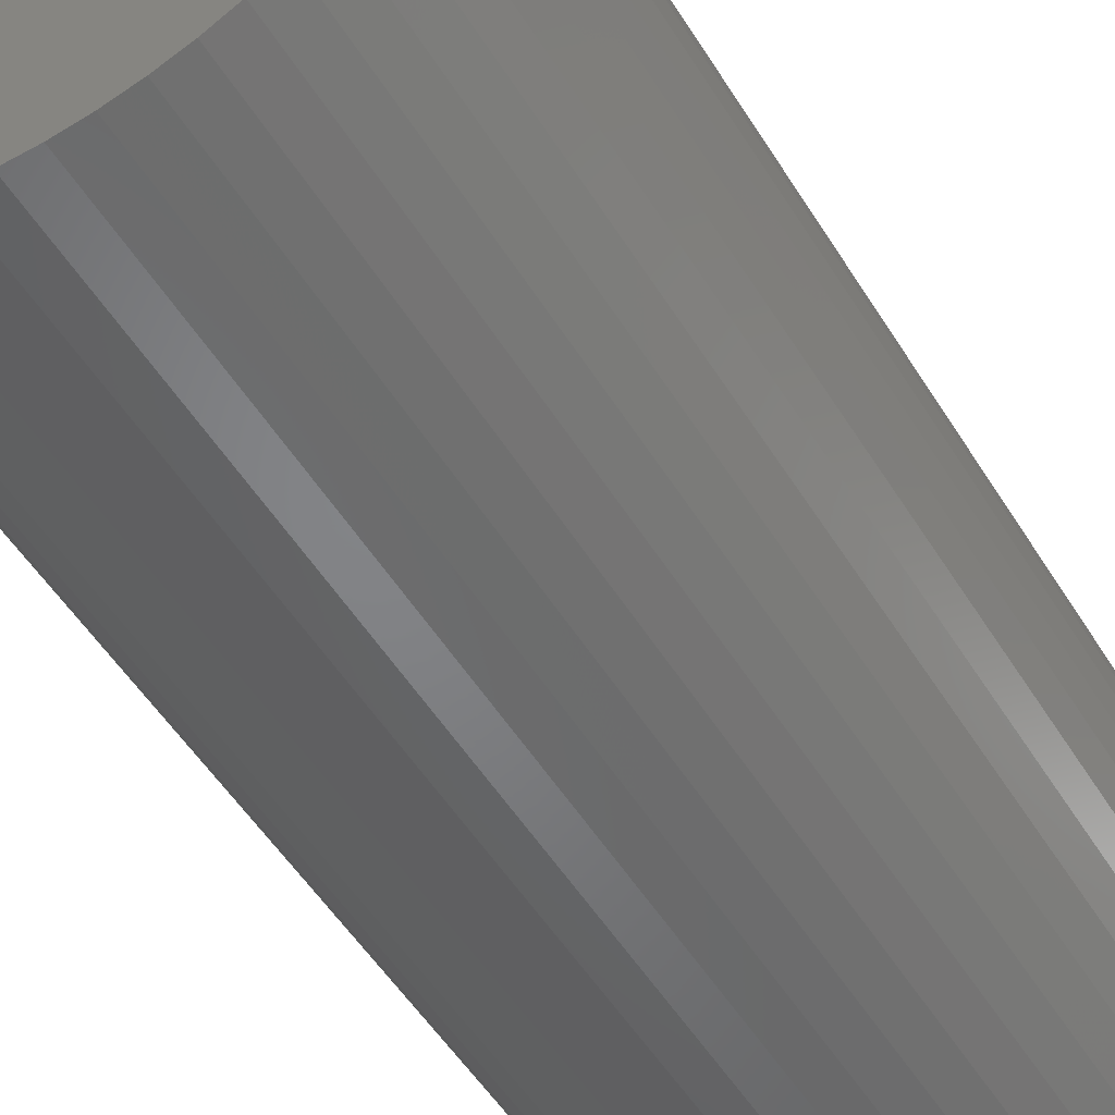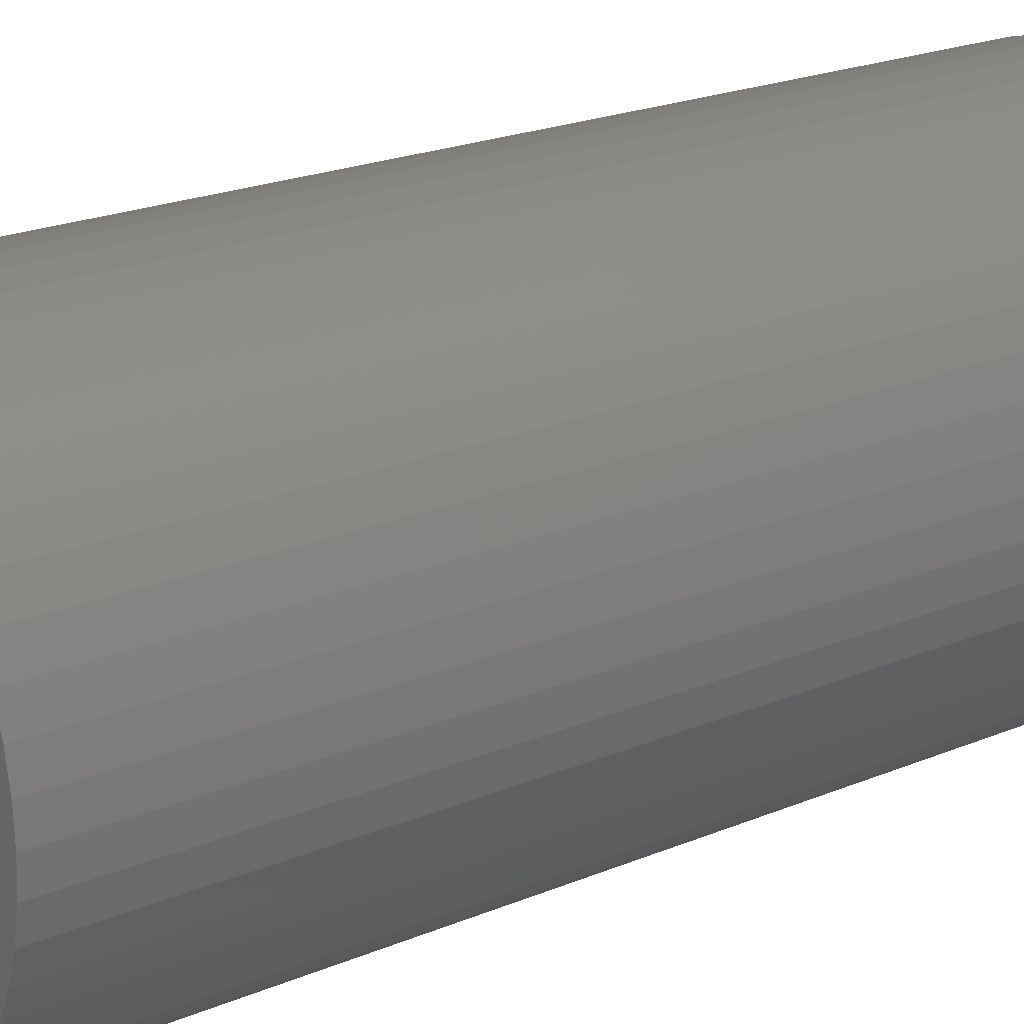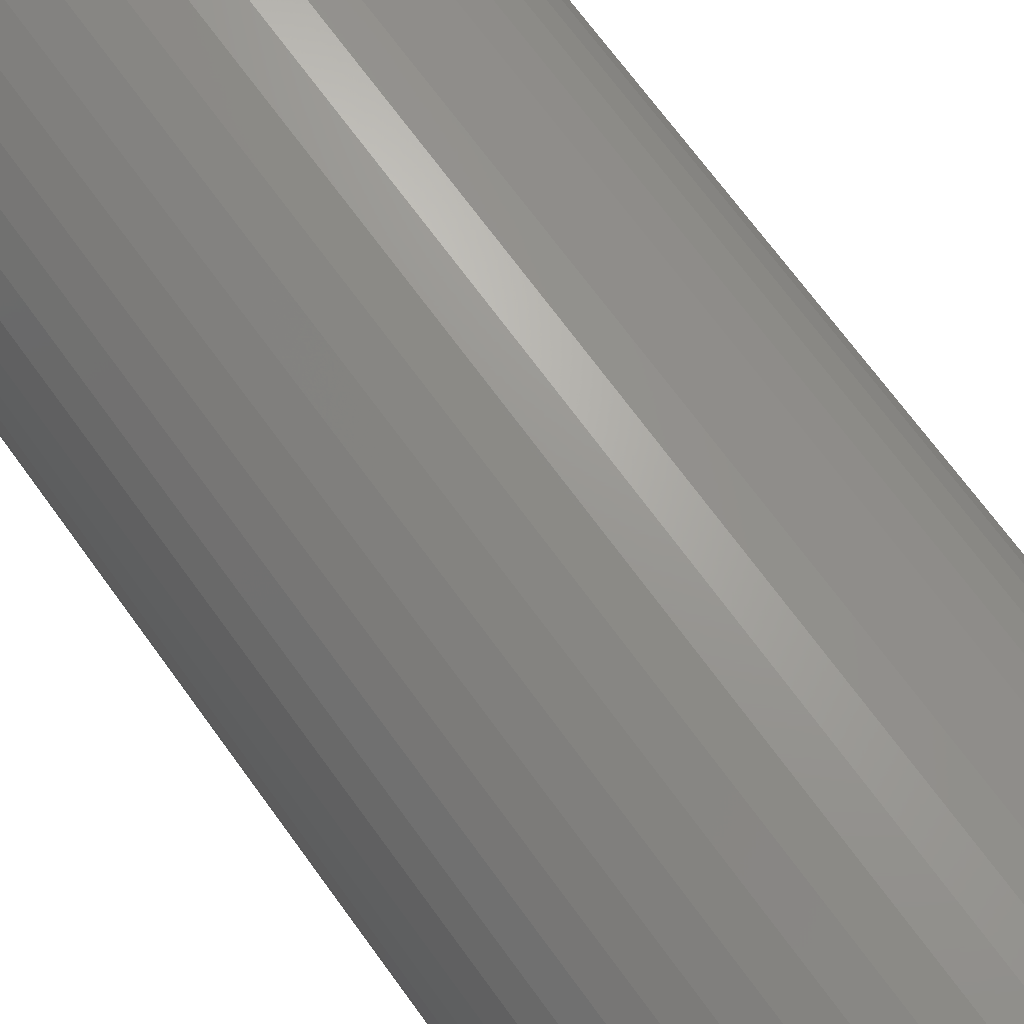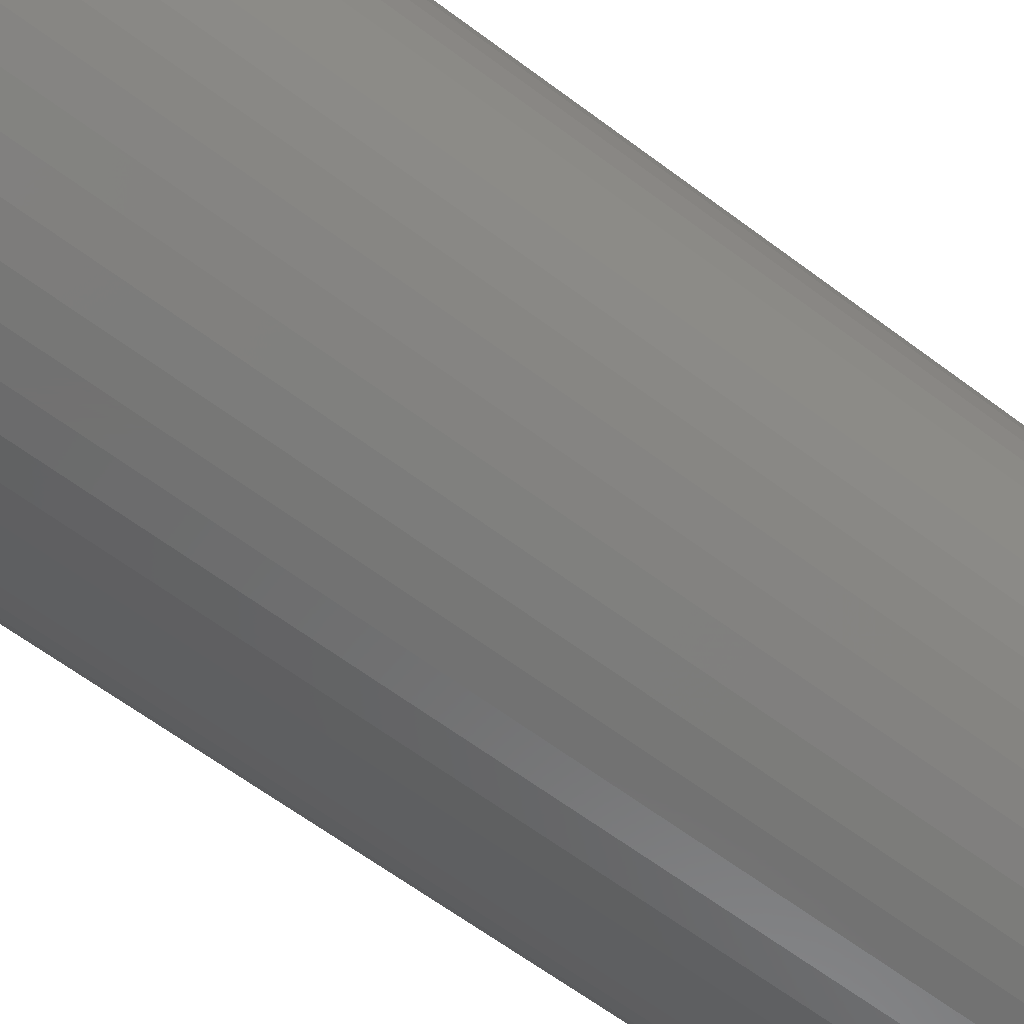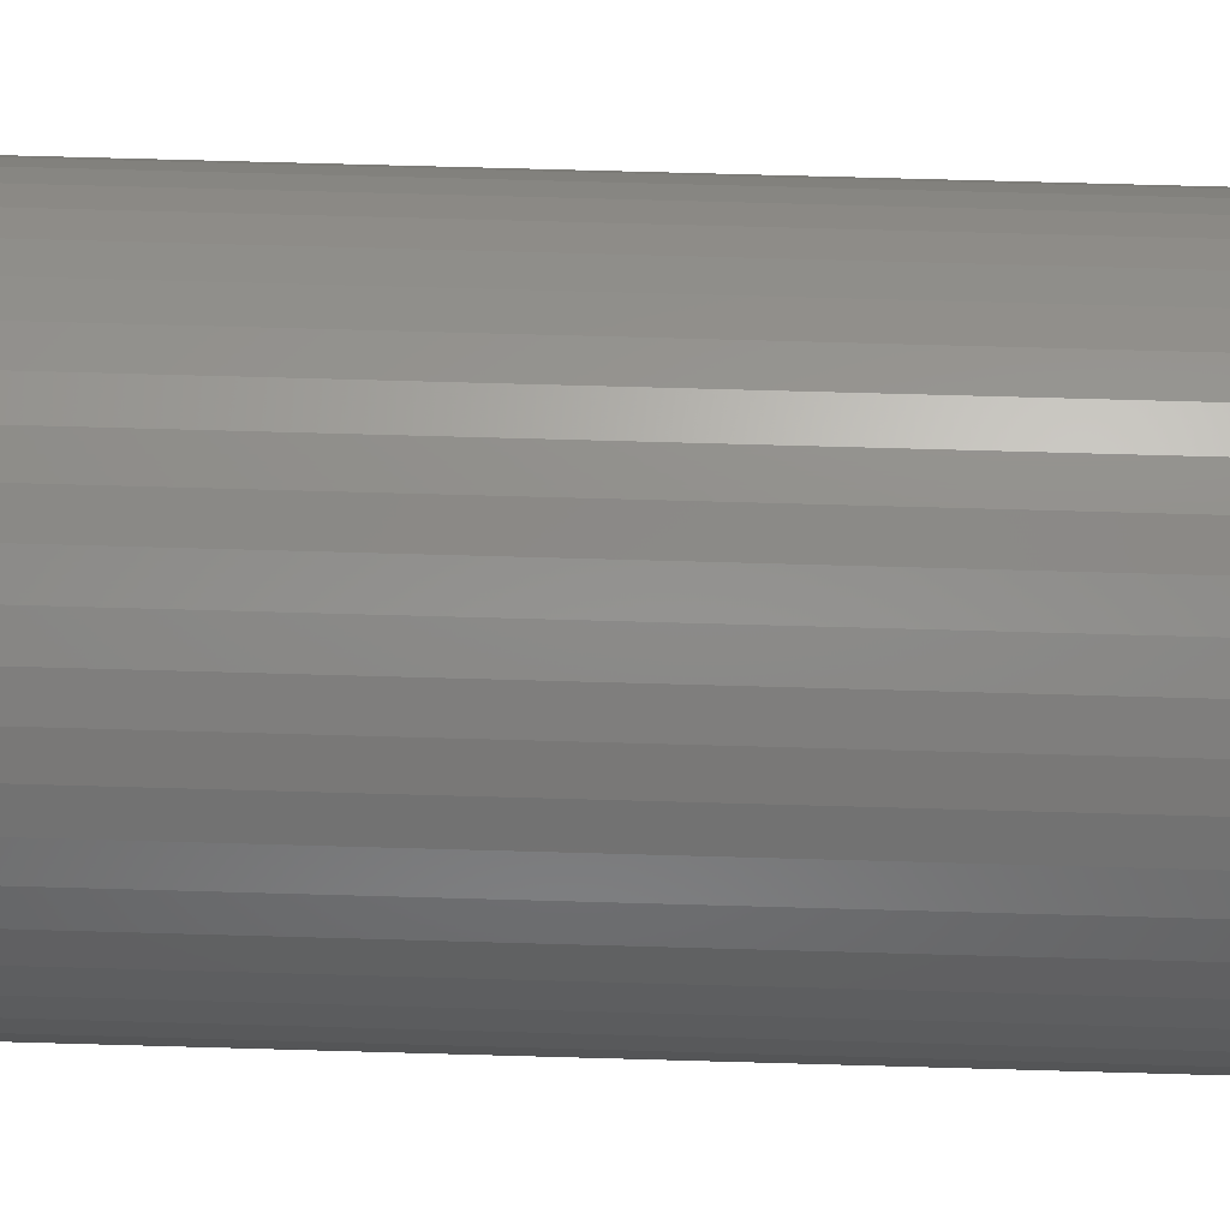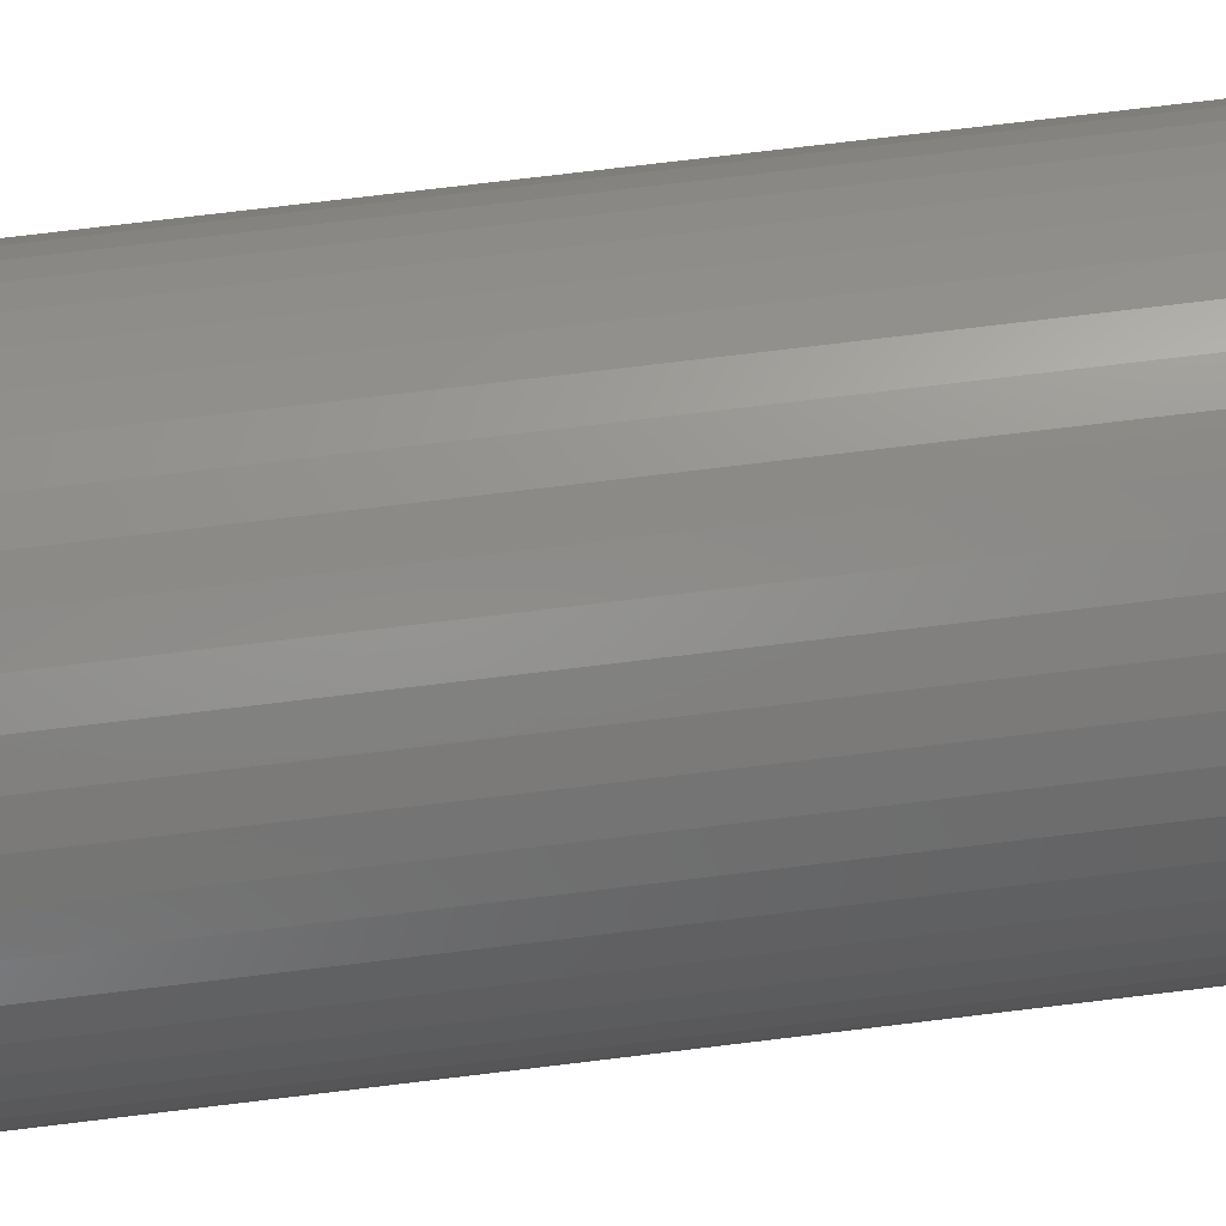
<metadata>
{"format":"stl","ext":"stl","renderer":"f3d","projection":"perspective","resolution":1024,"background":"white","views":[{"elev":-51.7,"azim":30.8,"up":"+Y"},{"elev":21.0,"azim":-127.2,"up":"+Y"},{"elev":70.2,"azim":-36.0,"up":"+Y"},{"elev":-63.7,"azim":-127.1,"up":"+Y"},{"elev":72.7,"azim":91.6,"up":"+Y"},{"elev":77.8,"azim":-96.8,"up":"+Y"}]}
</metadata>
<code>
# stl→obj: 200 verts, 400 faces
v 17 0 36
v 16.87 2.131 -36
v 16.87 2.131 36
v 17 0 -36
v -17 0 -36
v -16.87 2.131 36
v -16.87 2.131 -36
v -17 0 36
v 1.067 16.97 -36
v -1.067 16.97 36
v 1.067 16.97 36
v -1.067 16.97 -36
v -1.067 -16.97 -36
v 1.067 -16.97 36
v -1.067 -16.97 36
v 1.067 -16.97 -36
v 12.39 11.64 -36
v 10.84 13.1 36
v 12.39 11.64 36
v 10.84 13.1 -36
v -10.84 13.1 -36
v -12.39 11.64 36
v -10.84 13.1 36
v -12.39 11.64 -36
v -5.253 16.17 -36
v -7.238 15.38 36
v -5.253 16.17 36
v -7.238 15.38 -36
v 15.81 6.258 36
v 14.9 8.19 -36
v 14.9 8.19 36
v 15.81 6.258 -36
v 7.238 15.38 -36
v 5.253 16.17 36
v 7.238 15.38 36
v 5.253 16.17 -36
v 3.185 16.7 36
v 3.185 16.7 -36
v 9.109 14.35 -36
v 9.109 14.35 36
v -15.81 6.258 -36
v -14.9 8.19 36
v -14.9 8.19 -36
v -15.81 6.258 36
v 4 0 36
v 3.968 0.5013 36
v 16.47 4.228 36
v 16.87 -2.131 36
v 3.874 0.9948 36
v 3.968 -0.5013 36
v 3.719 1.472 36
v 16.47 -4.228 36
v 3.505 1.927 36
v 13.75 9.992 36
v 3.874 -0.9948 36
v 3.236 2.351 36
v 15.81 -6.258 36
v 2.916 2.738 36
v 3.719 -1.472 36
v 2.55 3.082 36
v 14.9 -8.19 36
v 2.143 3.377 36
v 3.505 -1.927 36
v 1.703 3.619 36
v 13.75 -9.992 36
v 3.236 -2.351 36
v 1.236 3.804 36
v 0.7495 3.929 36
v 0.2512 3.992 36
v -0.2512 3.992 36
v -0.7495 3.929 36
v -3.185 16.7 36
v -1.236 3.804 36
v -1.703 3.619 36
v -2.143 3.377 36
v -9.109 14.35 36
v -2.55 3.082 36
v -2.916 2.738 36
v -3.236 2.351 36
v -13.75 9.992 36
v 12.39 -11.64 36
v 2.916 -2.738 36
v 10.84 -13.1 36
v 2.55 -3.082 36
v 9.109 -14.35 36
v 2.143 -3.377 36
v 7.238 -15.38 36
v 1.703 -3.619 36
v 5.253 -16.17 36
v 1.236 -3.804 36
v 3.185 -16.7 36
v 0.7495 -3.929 36
v 0.2512 -3.992 36
v -0.2512 -3.992 36
v -0.7495 -3.929 36
v -3.185 -16.7 36
v -1.236 -3.804 36
v -5.253 -16.17 36
v -1.703 -3.619 36
v -7.238 -15.38 36
v -2.143 -3.377 36
v -9.109 -14.35 36
v -2.55 -3.082 36
v -10.84 -13.1 36
v -2.916 -2.738 36
v -12.39 -11.64 36
v -3.236 -2.351 36
v -13.75 -9.992 36
v -3.505 -1.927 36
v -14.9 -8.19 36
v -3.719 -1.472 36
v -15.81 -6.258 36
v -3.874 -0.9948 36
v -16.47 -4.228 36
v -3.968 -0.5013 36
v -16.87 -2.131 36
v -4 0 36
v -3.505 1.927 36
v -3.719 1.472 36
v -3.874 0.9948 36
v -16.47 4.228 36
v -3.968 0.5013 36
v -3.185 16.7 -36
v 4 0 -36
v 16.87 -2.131 -36
v 3.968 -0.5013 -36
v 16.47 -4.228 -36
v 3.874 -0.9948 -36
v 15.81 -6.258 -36
v 3.968 0.5013 -36
v 3.719 -1.472 -36
v 14.9 -8.19 -36
v 16.47 4.228 -36
v 3.505 -1.927 -36
v 13.75 -9.992 -36
v 3.874 0.9948 -36
v 3.236 -2.351 -36
v 12.39 -11.64 -36
v 2.916 -2.738 -36
v 10.84 -13.1 -36
v 3.719 1.472 -36
v 2.55 -3.082 -36
v 9.109 -14.35 -36
v 2.143 -3.377 -36
v 7.238 -15.38 -36
v 3.505 1.927 -36
v 1.703 -3.619 -36
v 5.253 -16.17 -36
v 13.75 9.992 -36
v 3.236 2.351 -36
v 1.236 -3.804 -36
v 3.185 -16.7 -36
v 0.7495 -3.929 -36
v 0.2512 -3.992 -36
v -0.2512 -3.992 -36
v -0.7495 -3.929 -36
v -3.185 -16.7 -36
v -1.236 -3.804 -36
v -5.253 -16.17 -36
v -1.703 -3.619 -36
v -7.238 -15.38 -36
v -2.143 -3.377 -36
v -9.109 -14.35 -36
v -2.55 -3.082 -36
v -10.84 -13.1 -36
v -2.916 -2.738 -36
v -12.39 -11.64 -36
v -3.236 -2.351 -36
v -13.75 -9.992 -36
v 2.916 2.738 -36
v 2.55 3.082 -36
v 2.143 3.377 -36
v 1.703 3.619 -36
v 1.236 3.804 -36
v 0.7495 3.929 -36
v 0.2512 3.992 -36
v -0.2512 3.992 -36
v -0.7495 3.929 -36
v -1.236 3.804 -36
v -1.703 3.619 -36
v -2.143 3.377 -36
v -9.109 14.35 -36
v -2.55 3.082 -36
v -2.916 2.738 -36
v -3.236 2.351 -36
v -13.75 9.992 -36
v -3.505 1.927 -36
v -3.719 1.472 -36
v -3.874 0.9948 -36
v -16.47 4.228 -36
v -3.968 0.5013 -36
v -4 0 -36
v -3.505 -1.927 -36
v -14.9 -8.19 -36
v -3.719 -1.472 -36
v -15.81 -6.258 -36
v -3.874 -0.9948 -36
v -16.47 -4.228 -36
v -3.968 -0.5013 -36
v -16.87 -2.131 -36
f 1 2 3
f 2 1 4
f 5 6 7
f 6 5 8
f 9 10 11
f 10 9 12
f 13 14 15
f 14 13 16
f 17 18 19
f 18 17 20
f 21 22 23
f 22 21 24
f 25 26 27
f 26 25 28
f 29 30 31
f 30 29 32
f 33 34 35
f 34 33 36
f 36 37 34
f 37 36 38
f 39 35 40
f 35 39 33
f 41 42 43
f 42 41 44
f 45 1 3
f 46 3 47
f 1 45 48
f 49 47 29
f 50 48 45
f 51 29 31
f 48 50 52
f 53 31 54
f 55 52 50
f 56 54 19
f 52 55 57
f 58 19 18
f 59 57 55
f 60 18 40
f 57 59 61
f 62 40 35
f 63 61 59
f 64 35 34
f 61 63 65
f 66 65 63
f 3 46 45
f 47 49 46
f 29 51 49
f 31 53 51
f 54 56 53
f 67 34 37
f 19 58 56
f 18 60 58
f 40 62 60
f 35 64 62
f 34 67 64
f 68 37 11
f 37 68 67
f 11 69 68
f 11 70 69
f 10 70 11
f 70 10 71
f 72 71 10
f 71 72 73
f 27 73 72
f 73 27 74
f 26 74 27
f 74 26 75
f 76 75 26
f 75 76 77
f 23 77 76
f 77 23 78
f 22 78 23
f 78 22 79
f 80 79 22
f 65 66 81
f 82 81 66
f 81 82 83
f 84 83 82
f 83 84 85
f 86 85 84
f 85 86 87
f 88 87 86
f 87 88 89
f 90 89 88
f 89 90 91
f 92 91 90
f 91 92 14
f 93 14 92
f 94 14 93
f 15 94 95
f 94 15 14
f 96 95 97
f 98 97 99
f 100 99 101
f 102 101 103
f 104 103 105
f 95 96 15
f 106 105 107
f 108 107 109
f 110 109 111
f 112 111 113
f 114 113 115
f 116 115 117
f 79 80 118
f 97 98 96
f 42 118 80
f 99 100 98
f 118 42 119
f 101 102 100
f 44 119 42
f 103 104 102
f 119 44 120
f 105 106 104
f 121 120 44
f 107 108 106
f 120 121 122
f 109 110 108
f 6 122 121
f 111 112 110
f 122 6 117
f 113 114 112
f 8 117 6
f 115 116 114
f 117 8 116
f 12 72 10
f 72 12 123
f 124 4 125
f 126 125 127
f 4 124 2
f 128 127 129
f 130 2 124
f 131 129 132
f 2 130 133
f 134 132 135
f 136 133 130
f 137 135 138
f 133 136 32
f 139 138 140
f 141 32 136
f 142 140 143
f 32 141 30
f 144 143 145
f 146 30 141
f 147 145 148
f 30 146 149
f 150 149 146
f 125 126 124
f 127 128 126
f 129 131 128
f 132 134 131
f 135 137 134
f 151 148 152
f 138 139 137
f 140 142 139
f 143 144 142
f 145 147 144
f 148 151 147
f 153 152 16
f 152 153 151
f 16 154 153
f 16 155 154
f 13 155 16
f 155 13 156
f 157 156 13
f 156 157 158
f 159 158 157
f 158 159 160
f 161 160 159
f 160 161 162
f 163 162 161
f 162 163 164
f 165 164 163
f 164 165 166
f 167 166 165
f 166 167 168
f 169 168 167
f 149 150 17
f 170 17 150
f 17 170 20
f 171 20 170
f 20 171 39
f 172 39 171
f 39 172 33
f 173 33 172
f 33 173 36
f 174 36 173
f 36 174 38
f 175 38 174
f 38 175 9
f 176 9 175
f 177 9 176
f 12 177 178
f 177 12 9
f 123 178 179
f 25 179 180
f 28 180 181
f 182 181 183
f 21 183 184
f 178 123 12
f 24 184 185
f 186 185 187
f 43 187 188
f 41 188 189
f 190 189 191
f 7 191 192
f 168 169 193
f 179 25 123
f 194 193 169
f 180 28 25
f 193 194 195
f 181 182 28
f 196 195 194
f 183 21 182
f 195 196 197
f 184 24 21
f 198 197 196
f 185 186 24
f 197 198 199
f 187 43 186
f 200 199 198
f 188 41 43
f 199 200 192
f 189 190 41
f 5 192 200
f 191 7 190
f 192 5 7
f 16 91 14
f 91 16 152
f 47 32 29
f 32 47 133
f 3 133 47
f 133 3 2
f 54 17 19
f 17 54 149
f 31 149 54
f 149 31 30
f 38 11 37
f 11 38 9
f 20 40 18
f 40 20 39
f 43 80 186
f 80 43 42
f 186 22 24
f 22 186 80
f 190 44 41
f 44 190 121
f 7 121 190
f 121 7 6
f 28 76 26
f 76 28 182
f 182 23 76
f 23 182 21
f 123 27 72
f 27 123 25
f 48 4 1
f 4 48 125
f 61 129 57
f 129 61 132
f 167 104 106
f 104 167 165
f 194 112 196
f 112 194 110
f 169 110 194
f 110 169 108
f 145 85 87
f 85 145 143
f 57 127 52
f 127 57 129
f 167 108 169
f 108 167 106
f 198 116 200
f 116 198 114
f 200 8 5
f 8 200 116
f 196 114 198
f 114 196 112
f 140 81 83
f 81 140 138
f 148 87 89
f 87 148 145
f 152 89 91
f 89 152 148
f 52 125 48
f 125 52 127
f 65 132 61
f 132 65 135
f 81 135 65
f 135 81 138
f 157 15 96
f 15 157 13
f 161 98 100
f 98 161 159
f 165 102 104
f 102 165 163
f 143 83 85
f 83 143 140
f 159 96 98
f 96 159 157
f 163 100 102
f 100 163 161
f 124 46 130
f 46 124 45
f 117 191 122
f 191 117 192
f 177 69 70
f 69 177 176
f 154 94 93
f 94 154 155
f 171 58 60
f 58 171 170
f 184 77 78
f 77 184 183
f 180 73 74
f 73 180 179
f 141 53 146
f 53 141 51
f 146 56 150
f 56 146 53
f 174 64 67
f 64 174 173
f 175 67 68
f 67 175 174
f 172 60 62
f 60 172 171
f 119 187 118
f 187 119 188
f 79 184 78
f 184 79 185
f 120 188 119
f 188 120 189
f 181 74 75
f 74 181 180
f 179 71 73
f 71 179 178
f 153 93 92
f 93 153 154
f 147 90 88
f 90 147 151
f 136 51 141
f 51 136 49
f 130 49 136
f 49 130 46
f 150 58 170
f 58 150 56
f 176 68 69
f 68 176 175
f 173 62 64
f 62 173 172
f 118 185 79
f 185 118 187
f 122 189 120
f 189 122 191
f 183 75 77
f 75 183 181
f 178 70 71
f 70 178 177
f 126 45 124
f 45 126 50
f 144 88 86
f 88 144 147
f 139 66 137
f 66 139 82
f 131 55 128
f 55 131 59
f 128 50 126
f 50 128 55
f 105 168 107
f 168 105 166
f 137 63 134
f 63 137 66
f 156 97 95
f 97 156 158
f 111 197 113
f 197 111 195
f 151 92 90
f 92 151 153
f 139 84 82
f 84 139 142
f 142 86 84
f 86 142 144
f 134 59 131
f 59 134 63
f 155 95 94
f 95 155 156
f 158 99 97
f 99 158 160
f 107 193 109
f 193 107 168
f 109 195 111
f 195 109 193
f 113 199 115
f 199 113 197
f 115 192 117
f 192 115 199
f 160 101 99
f 101 160 162
f 162 103 101
f 103 162 164
f 164 105 103
f 105 164 166

</code>
